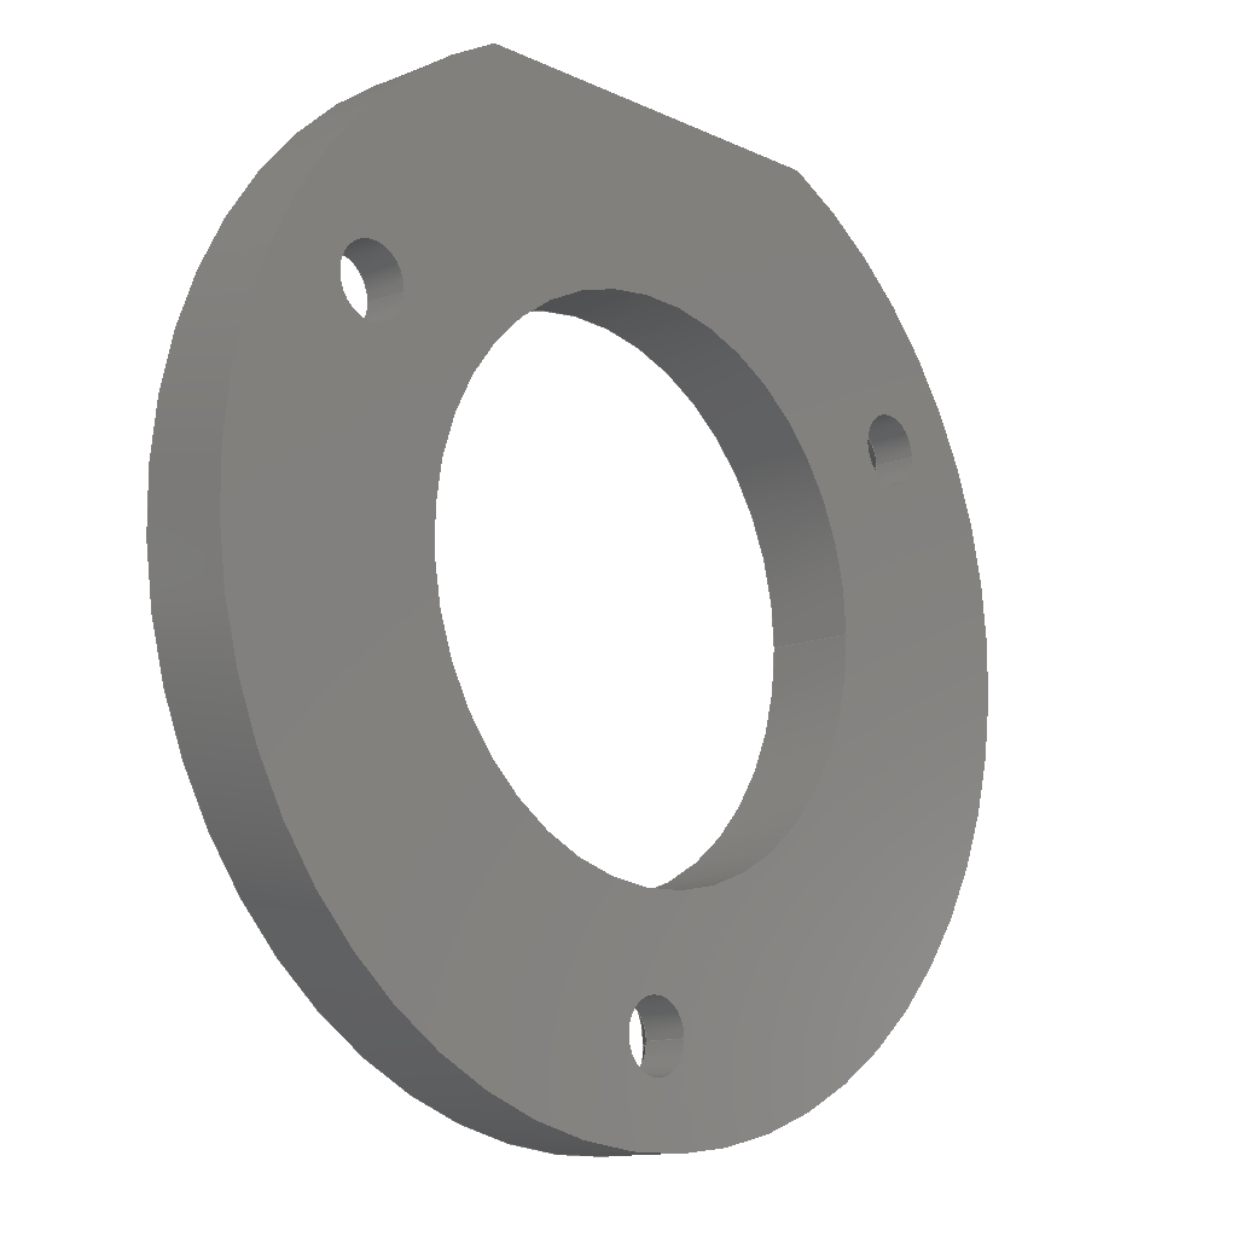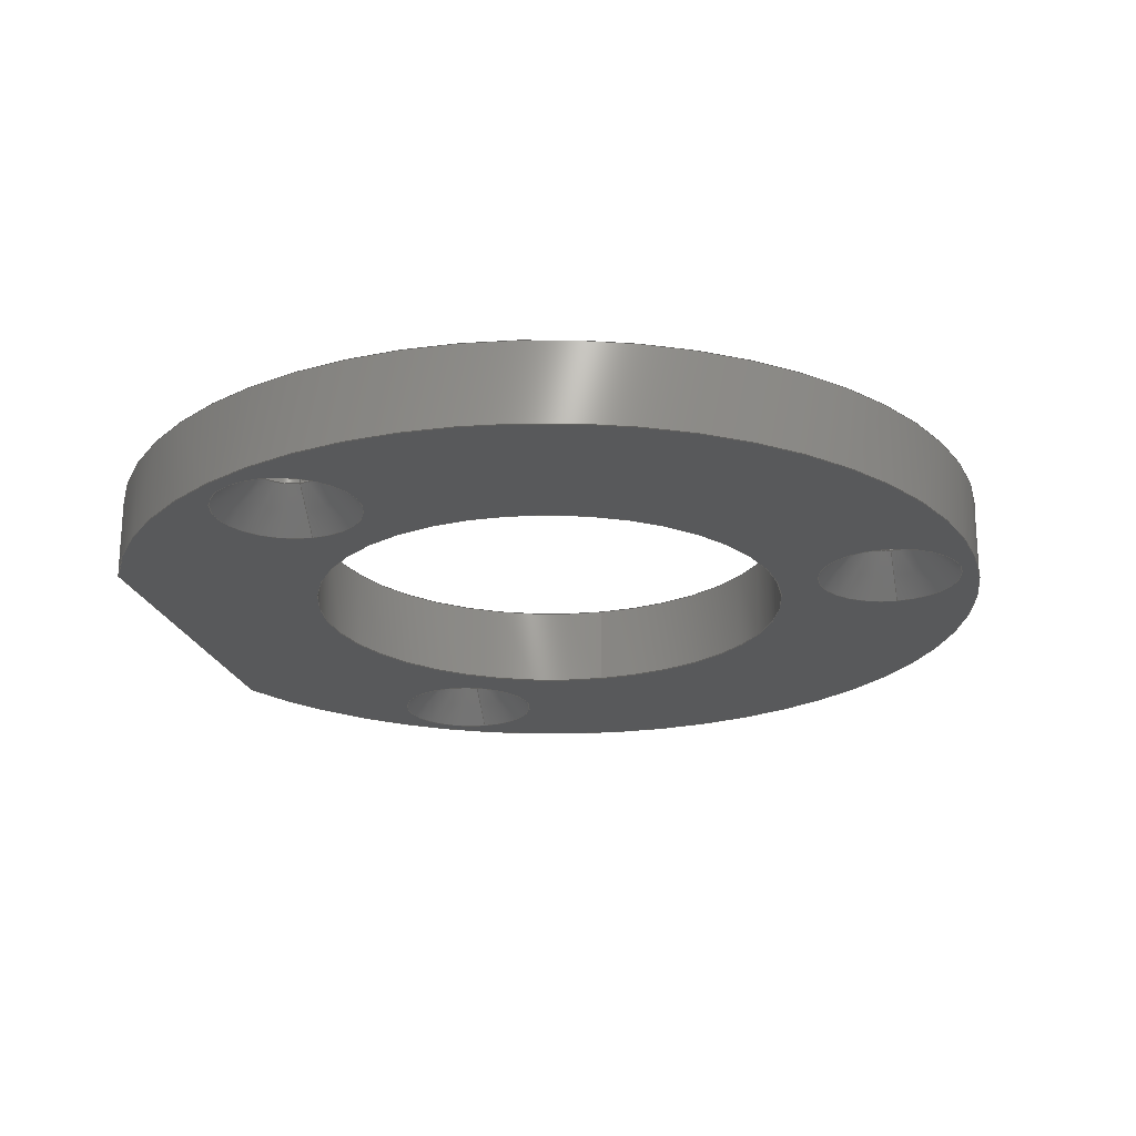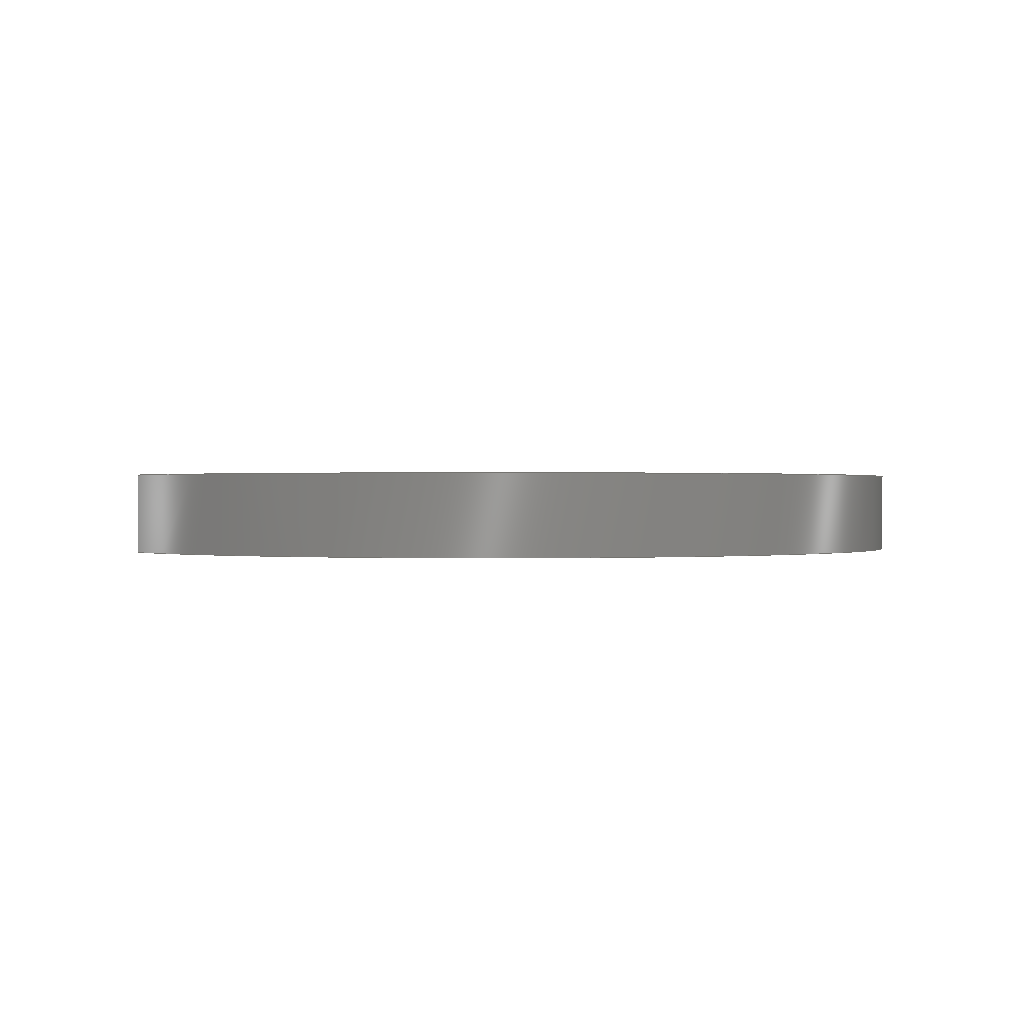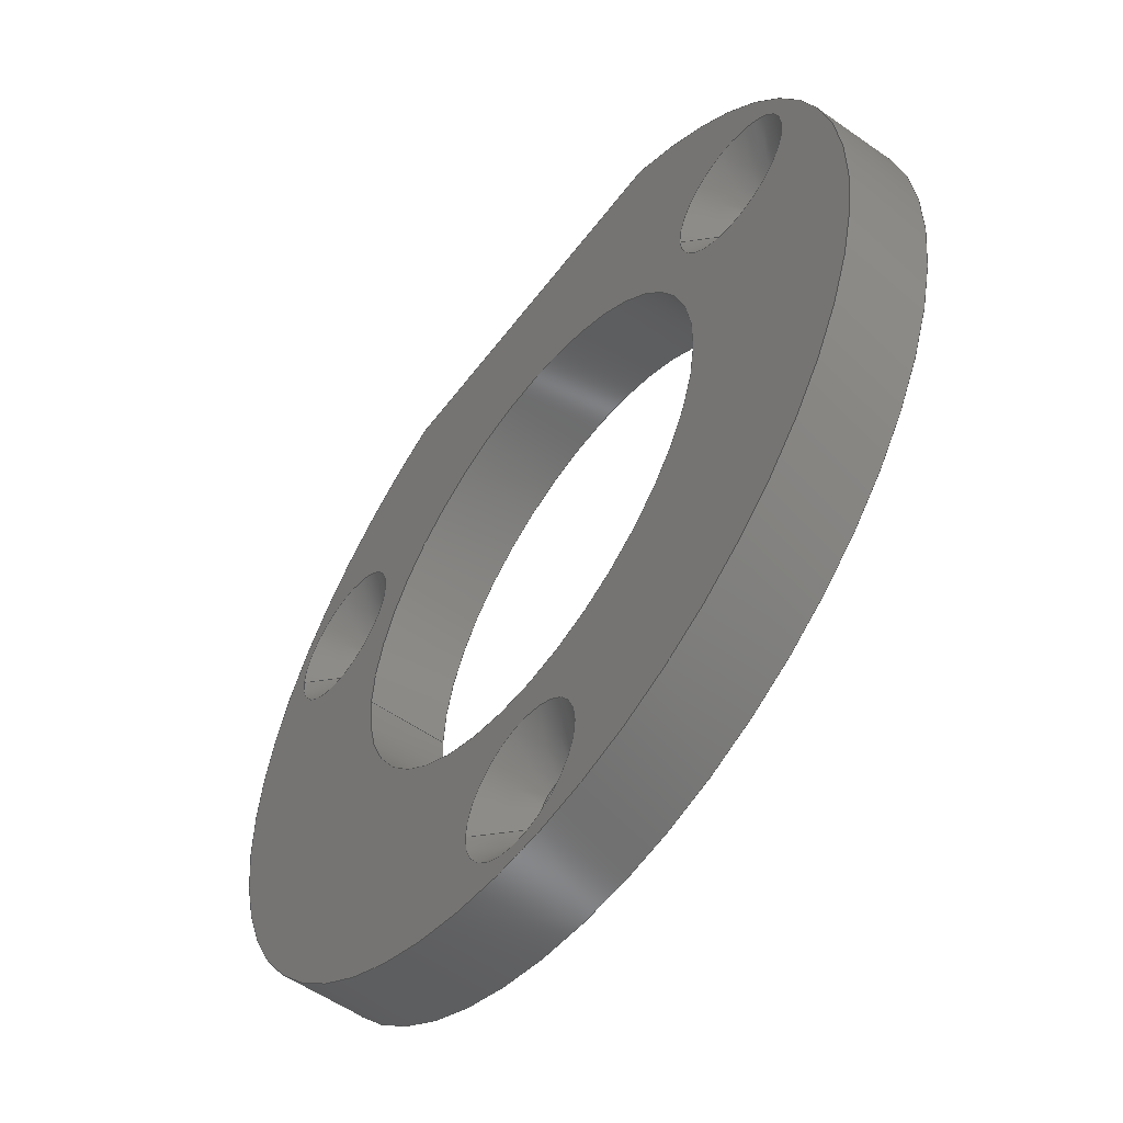
<metadata>
{"format":"step","ext":"step","renderer":"f3d","projection":"perspective","resolution":1024,"background":"white","views":[{"elev":-12.8,"azim":-46.9,"up":"+Y"},{"elev":-21.7,"azim":-76.2,"up":"+Z"},{"elev":0.4,"azim":-98.6,"up":"+Z"},{"elev":-55.7,"azim":-126.4,"up":"+Y"}]}
</metadata>
<code>
ISO-10303-21;
DATA;
#1=MECHANICAL_DESIGN_GEOMETRIC_PRESENTATION_REPRESENTATION('',(#166,#161,
#162,#165,#159,#164,#167,#169,#158,#168,#160,#163),#308);
#2=DIMENSIONAL_EXPONENTS(0,0,0,0,0,0,0);
#3=(
CONVERSION_BASED_UNIT('degree',#4)
NAMED_UNIT(#2)
PLANE_ANGLE_UNIT()
);
#4=PLANE_ANGLE_MEASURE_WITH_UNIT(PLANE_ANGLE_MEASURE(0.01745),#310);
#5=SHAPE_REPRESENTATION_RELATIONSHIP('SRR','None',#315,#6);
#6=ADVANCED_BREP_SHAPE_REPRESENTATION('',(#7),#307);
#7=MANIFOLD_SOLID_BREP('Body1',#181);
#8=CONICAL_SURFACE('',#204,0.45,0.7854);
#9=CONICAL_SURFACE('',#205,0.45,0.7854);
#10=CONICAL_SURFACE('',#206,0.45,0.7854);
#11=CYLINDRICAL_SURFACE('',#195,2.75);
#12=CYLINDRICAL_SURFACE('',#197,1.5);
#13=CYLINDRICAL_SURFACE('',#198,0.2);
#14=CYLINDRICAL_SURFACE('',#200,0.2);
#15=CYLINDRICAL_SURFACE('',#202,0.2);
#16=FACE_BOUND('',#43,.T.);
#17=FACE_BOUND('',#44,.T.);
#18=FACE_BOUND('',#45,.T.);
#19=FACE_BOUND('',#46,.T.);
#20=FACE_BOUND('',#48,.T.);
#21=FACE_BOUND('',#49,.T.);
#22=FACE_BOUND('',#50,.T.);
#23=FACE_BOUND('',#51,.T.);
#24=FACE_BOUND('',#55,.T.);
#25=FACE_BOUND('',#57,.T.);
#26=FACE_BOUND('',#59,.T.);
#27=FACE_BOUND('',#61,.T.);
#28=FACE_BOUND('',#63,.T.);
#29=FACE_BOUND('',#65,.T.);
#30=FACE_BOUND('',#67,.T.);
#31=FACE_OUTER_BOUND('',#42,.T.);
#32=FACE_OUTER_BOUND('',#47,.T.);
#33=FACE_OUTER_BOUND('',#52,.T.);
#34=FACE_OUTER_BOUND('',#53,.T.);
#35=FACE_OUTER_BOUND('',#54,.T.);
#36=FACE_OUTER_BOUND('',#56,.T.);
#37=FACE_OUTER_BOUND('',#58,.T.);
#38=FACE_OUTER_BOUND('',#60,.T.);
#39=FACE_OUTER_BOUND('',#62,.T.);
#40=FACE_OUTER_BOUND('',#64,.T.);
#41=FACE_OUTER_BOUND('',#66,.T.);
#42=EDGE_LOOP('',(#121,#122));
#43=EDGE_LOOP('',(#123));
#44=EDGE_LOOP('',(#124));
#45=EDGE_LOOP('',(#125));
#46=EDGE_LOOP('',(#126));
#47=EDGE_LOOP('',(#127,#128));
#48=EDGE_LOOP('',(#129));
#49=EDGE_LOOP('',(#130));
#50=EDGE_LOOP('',(#131));
#51=EDGE_LOOP('',(#132));
#52=EDGE_LOOP('',(#133,#134,#135,#136));
#53=EDGE_LOOP('',(#137,#138,#139,#140));
#54=EDGE_LOOP('',(#141));
#55=EDGE_LOOP('',(#142));
#56=EDGE_LOOP('',(#143));
#57=EDGE_LOOP('',(#144));
#58=EDGE_LOOP('',(#145));
#59=EDGE_LOOP('',(#146));
#60=EDGE_LOOP('',(#147));
#61=EDGE_LOOP('',(#148));
#62=EDGE_LOOP('',(#149));
#63=EDGE_LOOP('',(#150));
#64=EDGE_LOOP('',(#151));
#65=EDGE_LOOP('',(#152));
#66=EDGE_LOOP('',(#153));
#67=EDGE_LOOP('',(#154));
#68=LINE('',#266,#72);
#69=LINE('',#279,#73);
#70=LINE('',#289,#74);
#71=LINE('',#290,#75);
#72=VECTOR('',#213,2.291);
#73=VECTOR('',#226,2.291);
#74=VECTOR('',#237,0.5);
#75=VECTOR('',#238,0.5);
#76=CIRCLE('',#184,2.75);
#77=CIRCLE('',#185,1.5);
#78=CIRCLE('',#186,0.2);
#79=CIRCLE('',#187,0.2);
#80=CIRCLE('',#188,0.2);
#81=CIRCLE('',#190,2.75);
#82=CIRCLE('',#191,1.5);
#83=CIRCLE('',#192,0.45);
#84=CIRCLE('',#193,0.45);
#85=CIRCLE('',#194,0.45);
#86=CIRCLE('',#199,0.2);
#87=CIRCLE('',#201,0.2);
#88=CIRCLE('',#203,0.2);
#89=VERTEX_POINT('',#263);
#90=VERTEX_POINT('',#264);
#91=VERTEX_POINT('',#267);
#92=VERTEX_POINT('',#269);
#93=VERTEX_POINT('',#271);
#94=VERTEX_POINT('',#273);
#95=VERTEX_POINT('',#276);
#96=VERTEX_POINT('',#277);
#97=VERTEX_POINT('',#280);
#98=VERTEX_POINT('',#282);
#99=VERTEX_POINT('',#284);
#100=VERTEX_POINT('',#286);
#101=VERTEX_POINT('',#294);
#102=VERTEX_POINT('',#297);
#103=VERTEX_POINT('',#300);
#104=EDGE_CURVE('',#89,#90,#76,.T.);
#105=EDGE_CURVE('',#90,#89,#68,.T.);
#106=EDGE_CURVE('',#91,#91,#77,.T.);
#107=EDGE_CURVE('',#92,#92,#78,.T.);
#108=EDGE_CURVE('',#93,#93,#79,.T.);
#109=EDGE_CURVE('',#94,#94,#80,.T.);
#110=EDGE_CURVE('',#95,#96,#81,.T.);
#111=EDGE_CURVE('',#96,#95,#69,.T.);
#112=EDGE_CURVE('',#97,#97,#82,.T.);
#113=EDGE_CURVE('',#98,#98,#83,.T.);
#114=EDGE_CURVE('',#99,#99,#84,.T.);
#115=EDGE_CURVE('',#100,#100,#85,.T.);
#116=EDGE_CURVE('',#90,#96,#70,.T.);
#117=EDGE_CURVE('',#89,#95,#71,.T.);
#118=EDGE_CURVE('',#101,#101,#86,.F.);
#119=EDGE_CURVE('',#102,#102,#87,.F.);
#120=EDGE_CURVE('',#103,#103,#88,.F.);
#121=ORIENTED_EDGE('',*,*,#104,.T.);
#122=ORIENTED_EDGE('',*,*,#105,.T.);
#123=ORIENTED_EDGE('',*,*,#106,.F.);
#124=ORIENTED_EDGE('',*,*,#107,.F.);
#125=ORIENTED_EDGE('',*,*,#108,.F.);
#126=ORIENTED_EDGE('',*,*,#109,.F.);
#127=ORIENTED_EDGE('',*,*,#110,.F.);
#128=ORIENTED_EDGE('',*,*,#111,.F.);
#129=ORIENTED_EDGE('',*,*,#112,.T.);
#130=ORIENTED_EDGE('',*,*,#113,.T.);
#131=ORIENTED_EDGE('',*,*,#114,.T.);
#132=ORIENTED_EDGE('',*,*,#115,.T.);
#133=ORIENTED_EDGE('',*,*,#110,.T.);
#134=ORIENTED_EDGE('',*,*,#116,.F.);
#135=ORIENTED_EDGE('',*,*,#104,.F.);
#136=ORIENTED_EDGE('',*,*,#117,.T.);
#137=ORIENTED_EDGE('',*,*,#111,.T.);
#138=ORIENTED_EDGE('',*,*,#117,.F.);
#139=ORIENTED_EDGE('',*,*,#105,.F.);
#140=ORIENTED_EDGE('',*,*,#116,.T.);
#141=ORIENTED_EDGE('',*,*,#106,.T.);
#142=ORIENTED_EDGE('',*,*,#112,.F.);
#143=ORIENTED_EDGE('',*,*,#118,.T.);
#144=ORIENTED_EDGE('',*,*,#109,.T.);
#145=ORIENTED_EDGE('',*,*,#119,.T.);
#146=ORIENTED_EDGE('',*,*,#108,.T.);
#147=ORIENTED_EDGE('',*,*,#120,.T.);
#148=ORIENTED_EDGE('',*,*,#107,.T.);
#149=ORIENTED_EDGE('',*,*,#119,.F.);
#150=ORIENTED_EDGE('',*,*,#113,.F.);
#151=ORIENTED_EDGE('',*,*,#120,.F.);
#152=ORIENTED_EDGE('',*,*,#114,.F.);
#153=ORIENTED_EDGE('',*,*,#118,.F.);
#154=ORIENTED_EDGE('',*,*,#115,.F.);
#155=PLANE('',#183);
#156=PLANE('',#189);
#157=PLANE('',#196);
#158=STYLED_ITEM('',(#325),#170);
#159=STYLED_ITEM('',(#325),#171);
#160=STYLED_ITEM('',(#325),#172);
#161=STYLED_ITEM('',(#325),#173);
#162=STYLED_ITEM('',(#325),#174);
#163=STYLED_ITEM('',(#325),#175);
#164=STYLED_ITEM('',(#325),#176);
#165=STYLED_ITEM('',(#325),#177);
#166=STYLED_ITEM('',(#325),#178);
#167=STYLED_ITEM('',(#325),#179);
#168=STYLED_ITEM('',(#325),#180);
#169=STYLED_ITEM('',(#324),#7);
#170=ADVANCED_FACE('',(#31,#16,#17,#18,#19),#155,.T.);
#171=ADVANCED_FACE('',(#32,#20,#21,#22,#23),#156,.F.);
#172=ADVANCED_FACE('',(#33),#11,.T.);
#173=ADVANCED_FACE('',(#34),#157,.F.);
#174=ADVANCED_FACE('',(#35,#24),#12,.F.);
#175=ADVANCED_FACE('',(#36,#25),#13,.F.);
#176=ADVANCED_FACE('',(#37,#26),#14,.F.);
#177=ADVANCED_FACE('',(#38,#27),#15,.F.);
#178=ADVANCED_FACE('',(#39,#28),#8,.F.);
#179=ADVANCED_FACE('',(#40,#29),#9,.F.);
#180=ADVANCED_FACE('',(#41,#30),#10,.F.);
#181=CLOSED_SHELL('',(#170,#171,#172,#173,#174,#175,#176,#177,#178,#179,
#180));
#182=AXIS2_PLACEMENT_3D('placement',#261,#207,#208);
#183=AXIS2_PLACEMENT_3D('',#262,#209,#210);
#184=AXIS2_PLACEMENT_3D('',#265,#211,#212);
#185=AXIS2_PLACEMENT_3D('',#268,#214,#215);
#186=AXIS2_PLACEMENT_3D('',#270,#216,#217);
#187=AXIS2_PLACEMENT_3D('',#272,#218,#219);
#188=AXIS2_PLACEMENT_3D('',#274,#220,#221);
#189=AXIS2_PLACEMENT_3D('',#275,#222,#223);
#190=AXIS2_PLACEMENT_3D('',#278,#224,#225);
#191=AXIS2_PLACEMENT_3D('',#281,#227,#228);
#192=AXIS2_PLACEMENT_3D('',#283,#229,#230);
#193=AXIS2_PLACEMENT_3D('',#285,#231,#232);
#194=AXIS2_PLACEMENT_3D('',#287,#233,#234);
#195=AXIS2_PLACEMENT_3D('',#288,#235,#236);
#196=AXIS2_PLACEMENT_3D('',#291,#239,#240);
#197=AXIS2_PLACEMENT_3D('',#292,#241,#242);
#198=AXIS2_PLACEMENT_3D('',#293,#243,#244);
#199=AXIS2_PLACEMENT_3D('',#295,#245,#246);
#200=AXIS2_PLACEMENT_3D('',#296,#247,#248);
#201=AXIS2_PLACEMENT_3D('',#298,#249,#250);
#202=AXIS2_PLACEMENT_3D('',#299,#251,#252);
#203=AXIS2_PLACEMENT_3D('',#301,#253,#254);
#204=AXIS2_PLACEMENT_3D('',#302,#255,#256);
#205=AXIS2_PLACEMENT_3D('',#303,#257,#258);
#206=AXIS2_PLACEMENT_3D('',#304,#259,#260);
#207=DIRECTION('axis',(0,0,1));
#208=DIRECTION('refdir',(1,0,0));
#209=DIRECTION('center_axis',(0,0,1));
#210=DIRECTION('ref_axis',(1,0,0));
#211=DIRECTION('center_axis',(0,0,1));
#212=DIRECTION('ref_axis',(1,0,0));
#213=DIRECTION('',(-1,0,0));
#214=DIRECTION('center_axis',(0,0,1));
#215=DIRECTION('ref_axis',(1,0,0));
#216=DIRECTION('center_axis',(0,0,1));
#217=DIRECTION('ref_axis',(1,0,0));
#218=DIRECTION('center_axis',(0,0,1));
#219=DIRECTION('ref_axis',(1,0,0));
#220=DIRECTION('center_axis',(0,0,1));
#221=DIRECTION('ref_axis',(1,0,0));
#222=DIRECTION('center_axis',(0,0,1));
#223=DIRECTION('ref_axis',(1,0,0));
#224=DIRECTION('center_axis',(0,0,1));
#225=DIRECTION('ref_axis',(1,0,0));
#226=DIRECTION('',(-1,0,0));
#227=DIRECTION('center_axis',(0,0,1));
#228=DIRECTION('ref_axis',(1,0,0));
#229=DIRECTION('center_axis',(0,0,1));
#230=DIRECTION('ref_axis',(1,0,0));
#231=DIRECTION('center_axis',(0,0,1));
#232=DIRECTION('ref_axis',(1,0,0));
#233=DIRECTION('center_axis',(0,0,1));
#234=DIRECTION('ref_axis',(1,0,0));
#235=DIRECTION('center_axis',(0,0,-1));
#236=DIRECTION('ref_axis',(-1,0,0));
#237=DIRECTION('',(0,0,-1));
#238=DIRECTION('',(0,0,-1));
#239=DIRECTION('center_axis',(0,-1,0));
#240=DIRECTION('ref_axis',(0,0,-1));
#241=DIRECTION('center_axis',(0,0,-1));
#242=DIRECTION('ref_axis',(-1,0,0));
#243=DIRECTION('center_axis',(0,0,1));
#244=DIRECTION('ref_axis',(1,0,0));
#245=DIRECTION('center_axis',(0,0,1));
#246=DIRECTION('ref_axis',(1,0,0));
#247=DIRECTION('center_axis',(0,0,1));
#248=DIRECTION('ref_axis',(1,0,0));
#249=DIRECTION('center_axis',(0,0,1));
#250=DIRECTION('ref_axis',(1,0,0));
#251=DIRECTION('center_axis',(0,0,1));
#252=DIRECTION('ref_axis',(1,0,0));
#253=DIRECTION('center_axis',(0,0,1));
#254=DIRECTION('ref_axis',(1,0,0));
#255=DIRECTION('center_axis',(0,0,-1));
#256=DIRECTION('ref_axis',(-1,0,0));
#257=DIRECTION('center_axis',(0,0,-1));
#258=DIRECTION('ref_axis',(-1,0,0));
#259=DIRECTION('center_axis',(0,0,-1));
#260=DIRECTION('ref_axis',(-1,0,0));
#261=CARTESIAN_POINT('',(0,0,0));
#262=CARTESIAN_POINT('Origin',(0,0,0.5));
#263=CARTESIAN_POINT('',(-1.146,2.5,0.5));
#264=CARTESIAN_POINT('',(1.146,2.5,0.5));
#265=CARTESIAN_POINT('Origin',(0,0,0.5));
#266=CARTESIAN_POINT('',(1.146,2.5,0.5));
#267=CARTESIAN_POINT('',(1.5,0,0.5));
#268=CARTESIAN_POINT('Origin',(0,0,0.5));
#269=CARTESIAN_POINT('',(2.105,1.1,0.5));
#270=CARTESIAN_POINT('Origin',(1.905,1.1,0.5));
#271=CARTESIAN_POINT('',(-1.705,1.1,0.5));
#272=CARTESIAN_POINT('Origin',(-1.905,1.1,0.5));
#273=CARTESIAN_POINT('',(0.2,-2.2,0.5));
#274=CARTESIAN_POINT('Origin',(0,-2.2,0.5));
#275=CARTESIAN_POINT('Origin',(0,0,0));
#276=CARTESIAN_POINT('',(-1.146,2.5,0));
#277=CARTESIAN_POINT('',(1.146,2.5,0));
#278=CARTESIAN_POINT('Origin',(0,0,0));
#279=CARTESIAN_POINT('',(1.146,2.5,0));
#280=CARTESIAN_POINT('',(1.5,0,0));
#281=CARTESIAN_POINT('Origin',(0,0,0));
#282=CARTESIAN_POINT('',(-1.455,1.1,0));
#283=CARTESIAN_POINT('Origin',(-1.905,1.1,0));
#284=CARTESIAN_POINT('',(2.355,1.1,0));
#285=CARTESIAN_POINT('Origin',(1.905,1.1,0));
#286=CARTESIAN_POINT('',(0.45,-2.2,0));
#287=CARTESIAN_POINT('Origin',(0,-2.2,0));
#288=CARTESIAN_POINT('Origin',(0,0,0.5));
#289=CARTESIAN_POINT('',(1.146,2.5,0.5));
#290=CARTESIAN_POINT('',(-1.146,2.5,0.5));
#291=CARTESIAN_POINT('Origin',(-1.146,2.5,0.5));
#292=CARTESIAN_POINT('Origin',(0,0,0.5));
#293=CARTESIAN_POINT('Origin',(0,-2.2,0));
#294=CARTESIAN_POINT('',(0.2,-2.2,0.25));
#295=CARTESIAN_POINT('Origin',(0,-2.2,0.25));
#296=CARTESIAN_POINT('Origin',(-1.905,1.1,0));
#297=CARTESIAN_POINT('',(-1.705,1.1,0.25));
#298=CARTESIAN_POINT('Origin',(-1.905,1.1,0.25));
#299=CARTESIAN_POINT('Origin',(1.905,1.1,0));
#300=CARTESIAN_POINT('',(2.105,1.1,0.25));
#301=CARTESIAN_POINT('Origin',(1.905,1.1,0.25));
#302=CARTESIAN_POINT('Origin',(-1.905,1.1,0));
#303=CARTESIAN_POINT('Origin',(1.905,1.1,0));
#304=CARTESIAN_POINT('Origin',(0,-2.2,0));
#305=UNCERTAINTY_MEASURE_WITH_UNIT(LENGTH_MEASURE(0.001),#311,
'DISTANCE_ACCURACY_VALUE',
'Maximum model space distance between geometric entities at asserted c
onnectivities');
#306=UNCERTAINTY_MEASURE_WITH_UNIT(LENGTH_MEASURE(1e-06),#312,
'DISTANCE_ACCURACY_VALUE',
'Maximum model space distance between geometric entities at asserted c
onnectivities');
#307=(
GEOMETRIC_REPRESENTATION_CONTEXT(3)
GLOBAL_UNCERTAINTY_ASSIGNED_CONTEXT((#305))
GLOBAL_UNIT_ASSIGNED_CONTEXT((#311,#310,#309))
REPRESENTATION_CONTEXT('','3D')
);
#308=(
GEOMETRIC_REPRESENTATION_CONTEXT(3)
GLOBAL_UNCERTAINTY_ASSIGNED_CONTEXT((#306))
GLOBAL_UNIT_ASSIGNED_CONTEXT((#312,#3,#309))
REPRESENTATION_CONTEXT('','3D')
);
#309=(
NAMED_UNIT(*)
SI_UNIT($,.STERADIAN.)
SOLID_ANGLE_UNIT()
);
#310=(
NAMED_UNIT(*)
PLANE_ANGLE_UNIT()
SI_UNIT($,.RADIAN.)
);
#311=(
LENGTH_UNIT()
NAMED_UNIT(*)
SI_UNIT(.CENTI.,.METRE.)
);
#312=(
LENGTH_UNIT()
NAMED_UNIT(*)
SI_UNIT(.MILLI.,.METRE.)
);
#313=SHAPE_DEFINITION_REPRESENTATION(#314,#315);
#314=PRODUCT_DEFINITION_SHAPE('',$,#317);
#315=SHAPE_REPRESENTATION('',(#182),#307);
#316=PRODUCT_DEFINITION_CONTEXT('part definition',#321,'design');
#317=PRODUCT_DEFINITION('Nikon-LensRing v1','Nikon-LensRing v1',#318,#316);
#318=PRODUCT_DEFINITION_FORMATION('',$,#323);
#319=PRODUCT_RELATED_PRODUCT_CATEGORY('Nikon-LensRing v1',
'Nikon-LensRing v1',(#323));
#320=APPLICATION_PROTOCOL_DEFINITION('international standard',
'automotive_design',2009,#321);
#321=APPLICATION_CONTEXT(
'Core Data for Automotive Mechanical Design Process');
#322=PRODUCT_CONTEXT('part definition',#321,'mechanical');
#323=PRODUCT('Nikon-LensRing v1','Nikon-LensRing v1',$,(#322));
#324=PRESENTATION_STYLE_ASSIGNMENT((#326));
#325=PRESENTATION_STYLE_ASSIGNMENT((#327));
#326=SURFACE_STYLE_USAGE(.BOTH.,#328);
#327=SURFACE_STYLE_USAGE(.BOTH.,#329);
#328=SURFACE_SIDE_STYLE('',(#330));
#329=SURFACE_SIDE_STYLE('',(#331));
#330=SURFACE_STYLE_FILL_AREA(#332);
#331=SURFACE_STYLE_FILL_AREA(#333);
#332=FILL_AREA_STYLE('Steel - Satin',(#334));
#333=FILL_AREA_STYLE('Opaque(202,209,238)',(#335));
#334=FILL_AREA_STYLE_COLOUR('Steel - Satin',#336);
#335=FILL_AREA_STYLE_COLOUR('Opaque(202,209,238)',#337);
#336=COLOUR_RGB('Steel - Satin',0.6275,0.6275,0.6275);
#337=COLOUR_RGB('Opaque(202,209,238)',0.7922,0.8196,
0.9333);
ENDSEC;
END-ISO-10303-21;

</code>
